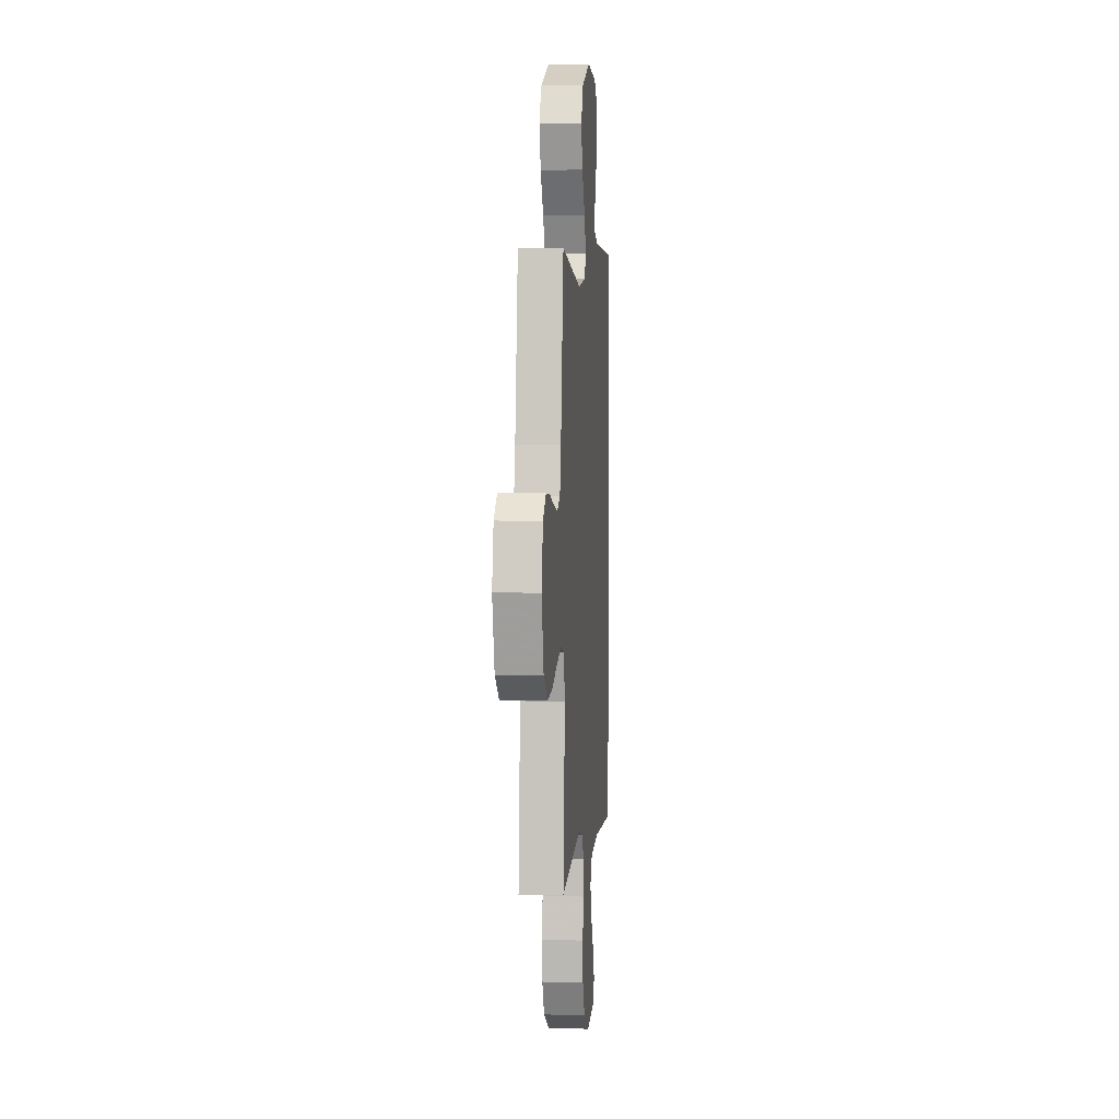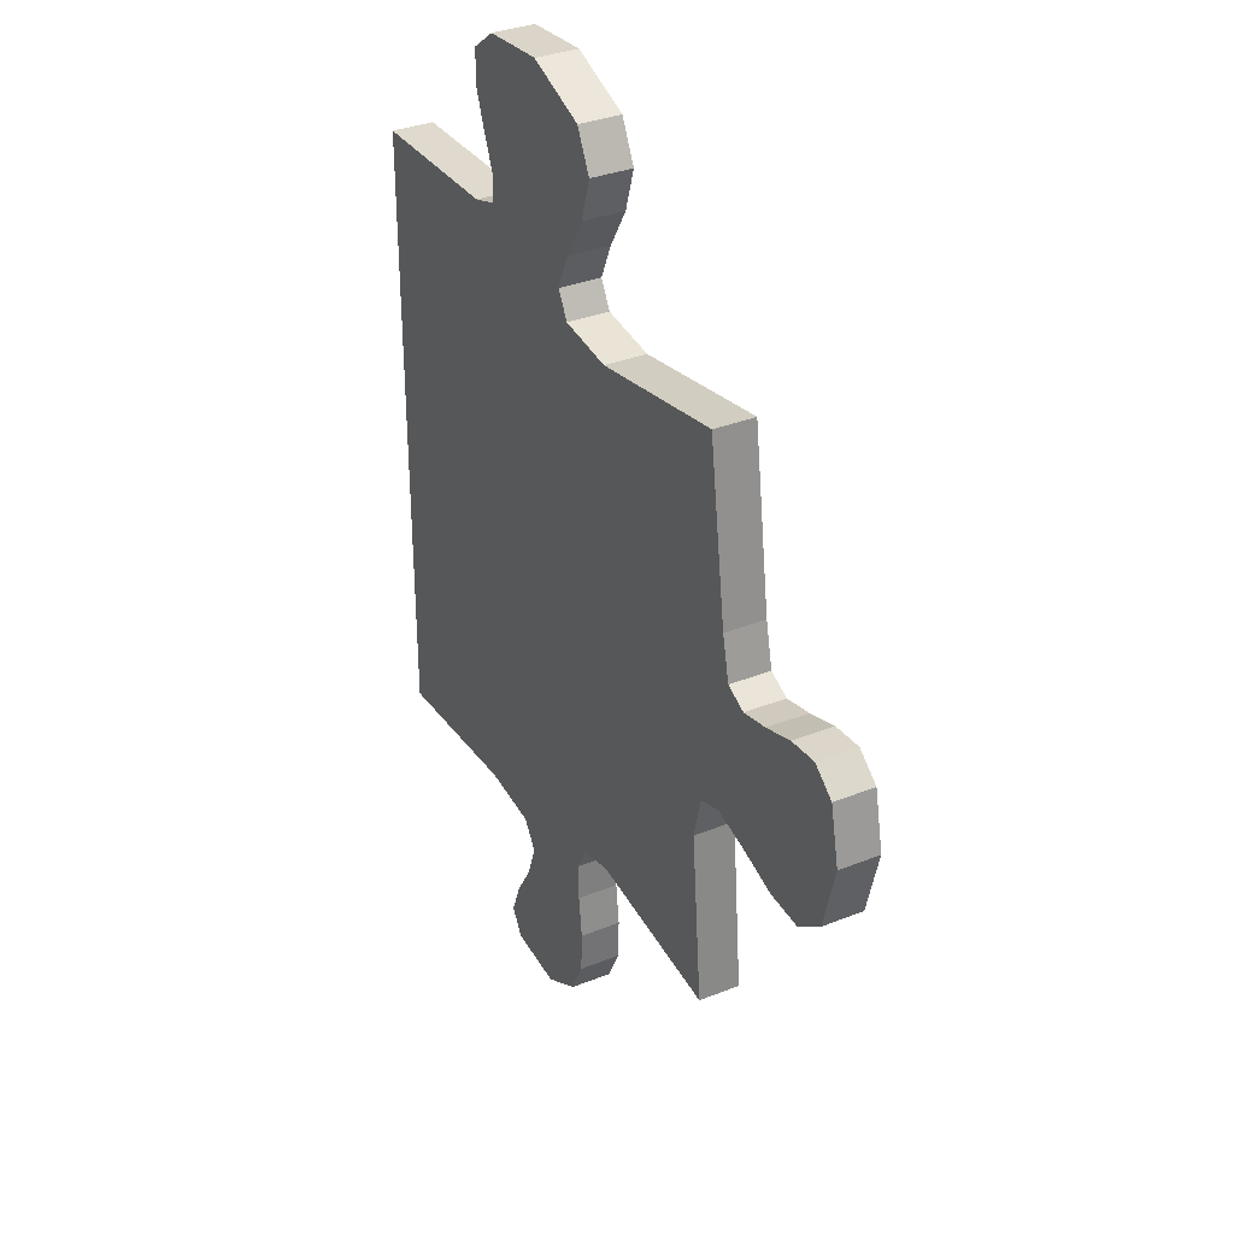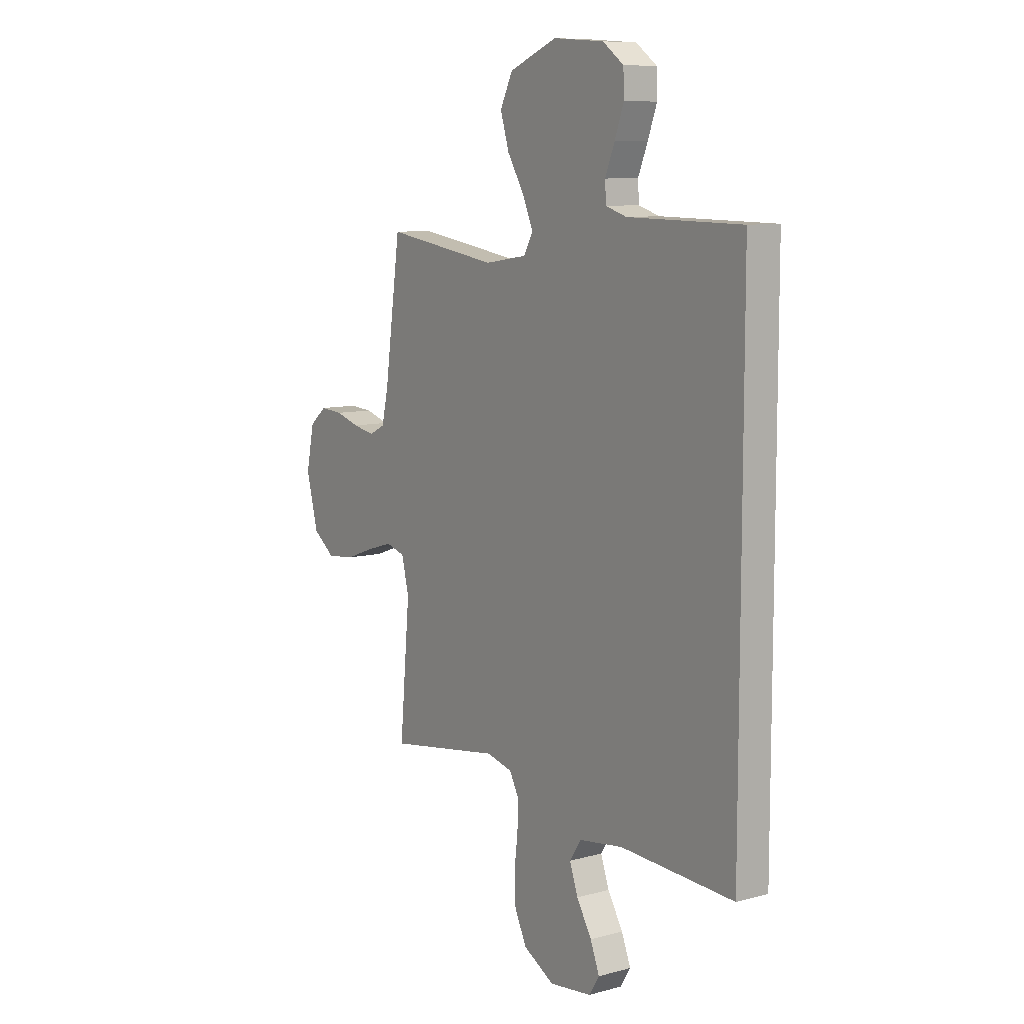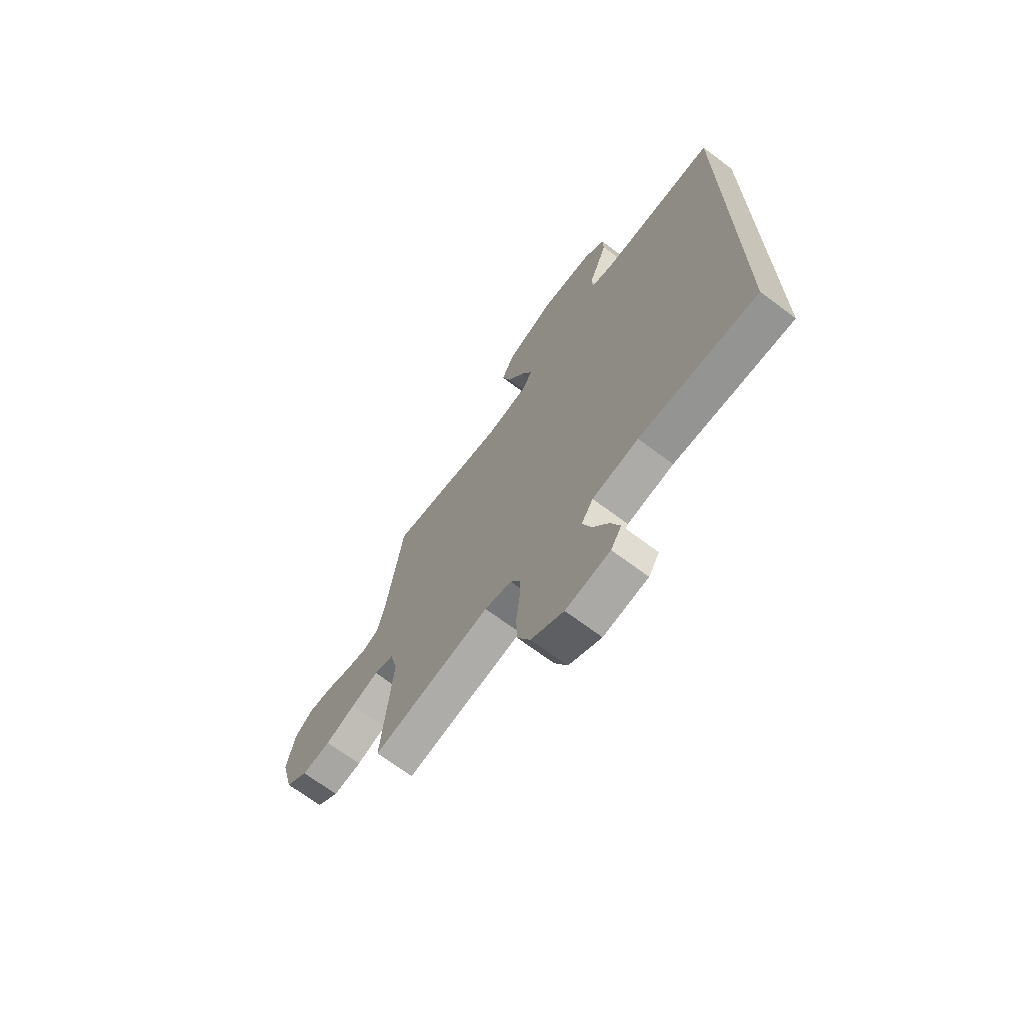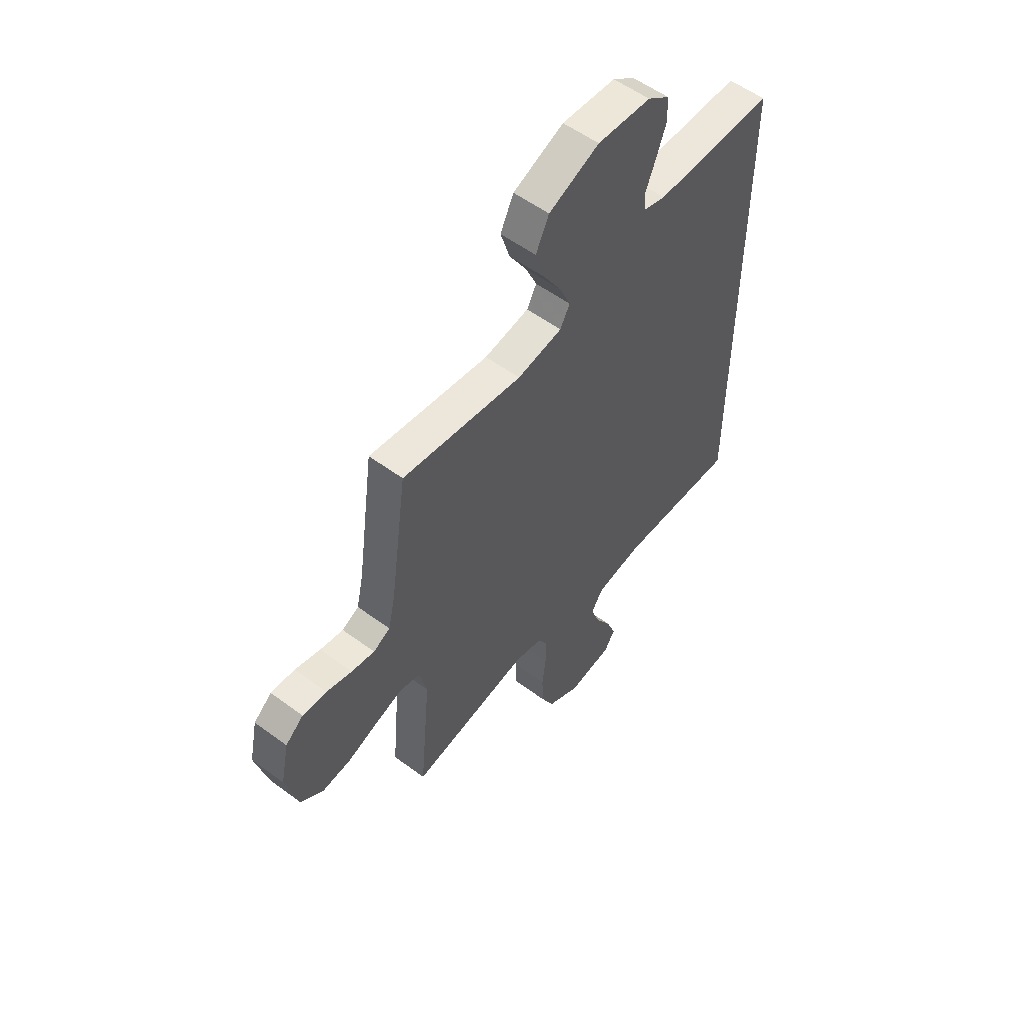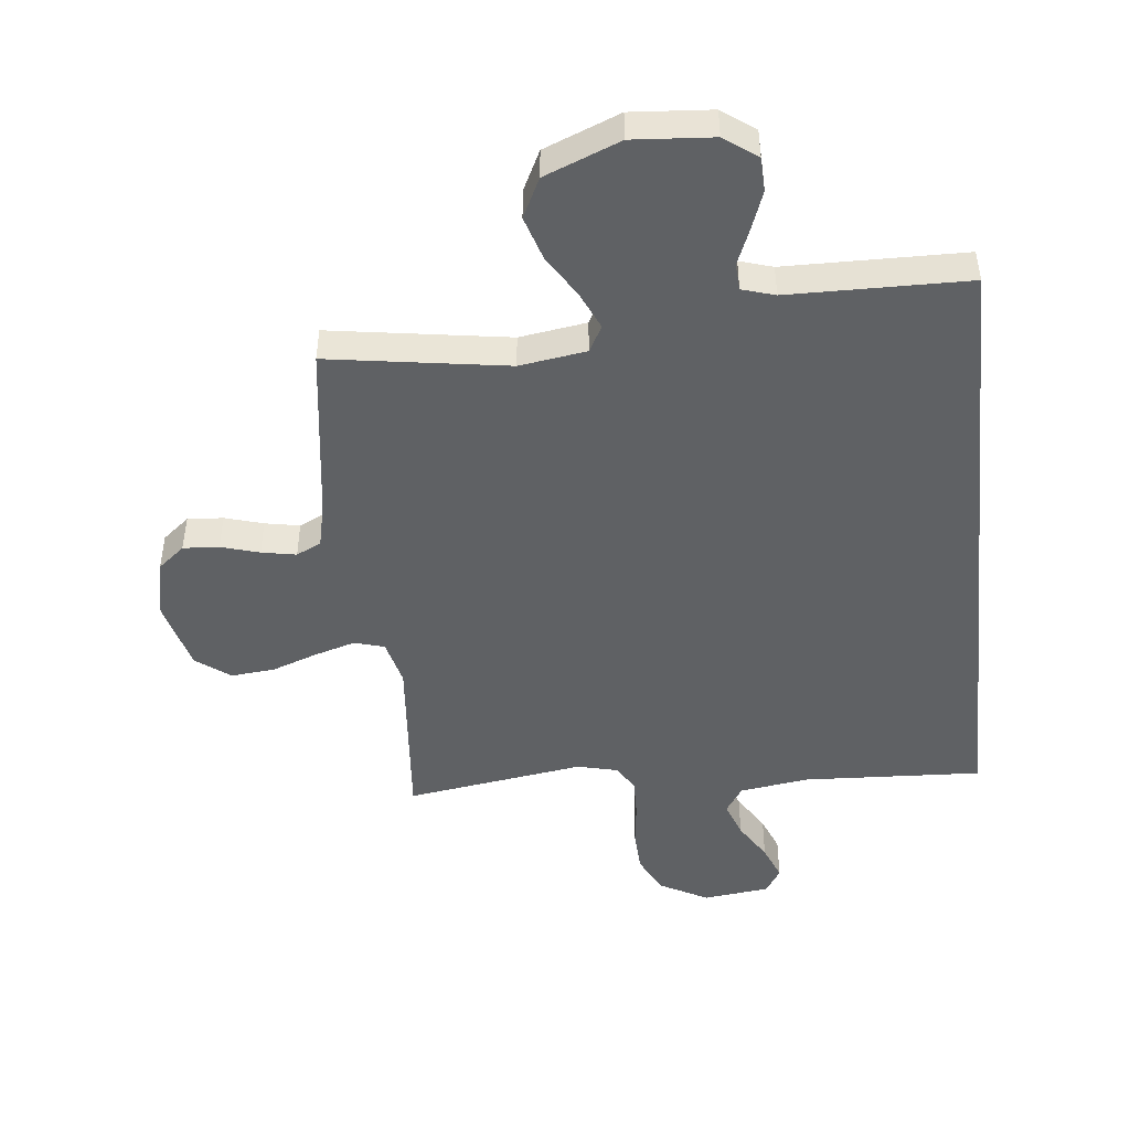
<metadata>
{"format":"obj","ext":"obj","renderer":"f3d","projection":"perspective","resolution":1024,"background":"white","views":[{"elev":3.9,"azim":-84.9,"up":"+Z"},{"elev":33.6,"azim":-118.7,"up":"+Z"},{"elev":9.2,"azim":54.6,"up":"+Z"},{"elev":-69.5,"azim":53.2,"up":"+Z"},{"elev":55.5,"azim":-52.1,"up":"+Z"},{"elev":-46.7,"azim":6.1,"up":"+Y"}]}
</metadata>
<code>
v -0.5 0.07 0.5
v -0.2 0.07 0.454
v -0.088 0.07 0.471
v -0.064 0.07 0.515
v -0.092 0.07 0.578
v -0.136 0.07 0.65
v -0.159 0.07 0.724
v -0.126 0.07 0.791
v 0 0.07 0.842
v 0.134 0.07 0.832
v 0.189 0.07 0.792
v 0.191 0.07 0.734
v 0.167 0.07 0.669
v 0.142 0.07 0.608
v 0.145 0.07 0.563
v 0.2 0.07 0.546
v 0.5 0.07 0.542
v 0.5 0.07 -0.546
v 0.2 0.07 -0.531
v 0.083 0.07 -0.548
v 0.053 0.07 -0.594
v 0.075 0.07 -0.656
v 0.115 0.07 -0.722
v 0.139 0.07 -0.783
v 0.112 0.07 -0.826
v 0 0.07 -0.84
v -0.082 0.07 -0.795
v -0.114 0.07 -0.73
v -0.117 0.07 -0.656
v -0.108 0.07 -0.582
v -0.106 0.07 -0.517
v -0.131 0.07 -0.471
v -0.2 0.07 -0.454
v -0.5 0.07 -0.5
v -0.473 0.07 -0.2
v -0.492 0.07 -0.122
v -0.542 0.07 -0.107
v -0.611 0.07 -0.128
v -0.688 0.07 -0.156
v -0.761 0.07 -0.163
v -0.818 0.07 -0.12
v -0.849 0.07 0
v -0.828 0.07 0.1
v -0.783 0.07 0.137
v -0.723 0.07 0.133
v -0.659 0.07 0.114
v -0.601 0.07 0.103
v -0.559 0.07 0.124
v -0.542 0.07 0.2
v -0.5 0 0.5
v -0.2 0 0.454
v -0.088 0 0.471
v -0.064 0 0.515
v -0.092 0 0.578
v -0.136 0 0.65
v -0.159 0 0.724
v -0.126 0 0.791
v 0 0 0.842
v 0.134 0 0.832
v 0.189 0 0.792
v 0.191 0 0.734
v 0.167 0 0.669
v 0.142 0 0.608
v 0.145 0 0.563
v 0.2 0 0.546
v 0.5 0 0.542
v 0.5 0 -0.546
v 0.2 0 -0.531
v 0.083 0 -0.548
v 0.053 0 -0.594
v 0.075 0 -0.656
v 0.115 0 -0.722
v 0.139 0 -0.783
v 0.112 0 -0.826
v 0 0 -0.84
v -0.082 0 -0.795
v -0.114 0 -0.73
v -0.117 0 -0.656
v -0.108 0 -0.582
v -0.106 0 -0.517
v -0.131 0 -0.471
v -0.2 0 -0.454
v -0.5 0 -0.5
v -0.473 0 -0.2
v -0.492 0 -0.122
v -0.542 0 -0.107
v -0.611 0 -0.128
v -0.688 0 -0.156
v -0.761 0 -0.163
v -0.818 0 -0.12
v -0.849 0 0
v -0.828 0 0.1
v -0.783 0 0.137
v -0.723 0 0.133
v -0.659 0 0.114
v -0.601 0 0.103
v -0.559 0 0.124
v -0.542 0 0.2
f 43 44 45 46
f 43 46 47
f 42 43 47
f 41 42 47
f 38 39 40 41
f 37 38 41 47
f 36 37 47 48
f 33 34 35
f 32 33 35 36
f 27 28 29 30
f 27 30 31
f 26 27 31
f 25 26 31
f 22 23 24 25
f 21 22 25 31
f 20 21 31 32
f 16 17 18 19
f 15 16 19 20
f 14 15 20 32
f 12 13 14
f 11 12 14
f 10 11 14
f 5 6 7 8
f 4 5 8 9
f 49 1 2
f 49 2 3
f 48 49 3
f 36 48 3
f 32 36 3
f 14 32 3 4
f 4 9 10 14
f 95 94 93 92
f 96 95 92
f 96 92 91
f 96 91 90
f 90 89 88 87
f 96 90 87 86
f 97 96 86 85
f 84 83 82
f 85 84 82 81
f 79 78 77 76
f 80 79 76
f 80 76 75
f 80 75 74
f 74 73 72 71
f 80 74 71 70
f 81 80 70 69
f 68 67 66 65
f 69 68 65 64
f 81 69 64 63
f 63 62 61
f 63 61 60
f 63 60 59
f 57 56 55 54
f 58 57 54 53
f 51 50 98
f 52 51 98
f 52 98 97
f 52 97 85
f 52 85 81
f 53 52 81 63
f 63 59 58 53
f 1 50 51 2
f 2 51 52 3
f 3 52 53 4
f 4 53 54 5
f 5 54 55 6
f 6 55 56 7
f 7 56 57 8
f 8 57 58 9
f 9 58 59 10
f 10 59 60 11
f 11 60 61 12
f 12 61 62 13
f 13 62 63 14
f 14 63 64 15
f 15 64 65 16
f 16 65 66 17
f 17 66 67 18
f 18 67 68 19
f 19 68 69 20
f 20 69 70 21
f 21 70 71 22
f 22 71 72 23
f 23 72 73 24
f 24 73 74 25
f 25 74 75 26
f 26 75 76 27
f 27 76 77 28
f 28 77 78 29
f 29 78 79 30
f 30 79 80 31
f 31 80 81 32
f 32 81 82 33
f 33 82 83 34
f 34 83 84 35
f 35 84 85 36
f 36 85 86 37
f 37 86 87 38
f 38 87 88 39
f 39 88 89 40
f 40 89 90 41
f 41 90 91 42
f 42 91 92 43
f 43 92 93 44
f 44 93 94 45
f 45 94 95 46
f 46 95 96 47
f 47 96 97 48
f 48 97 98 49
f 49 98 50 1

</code>
